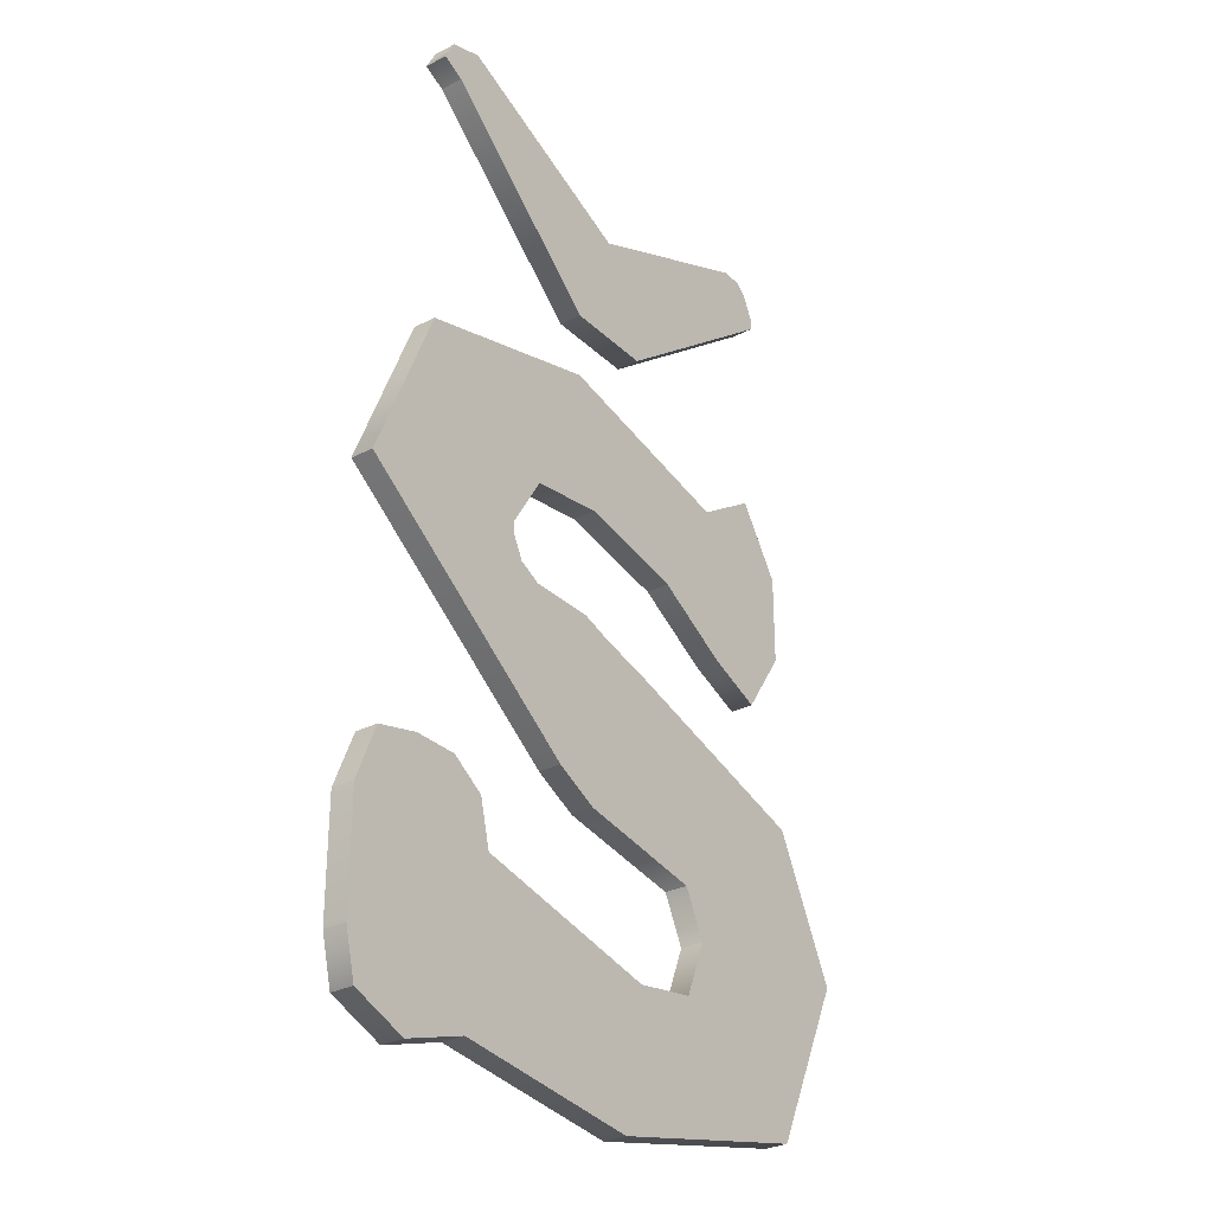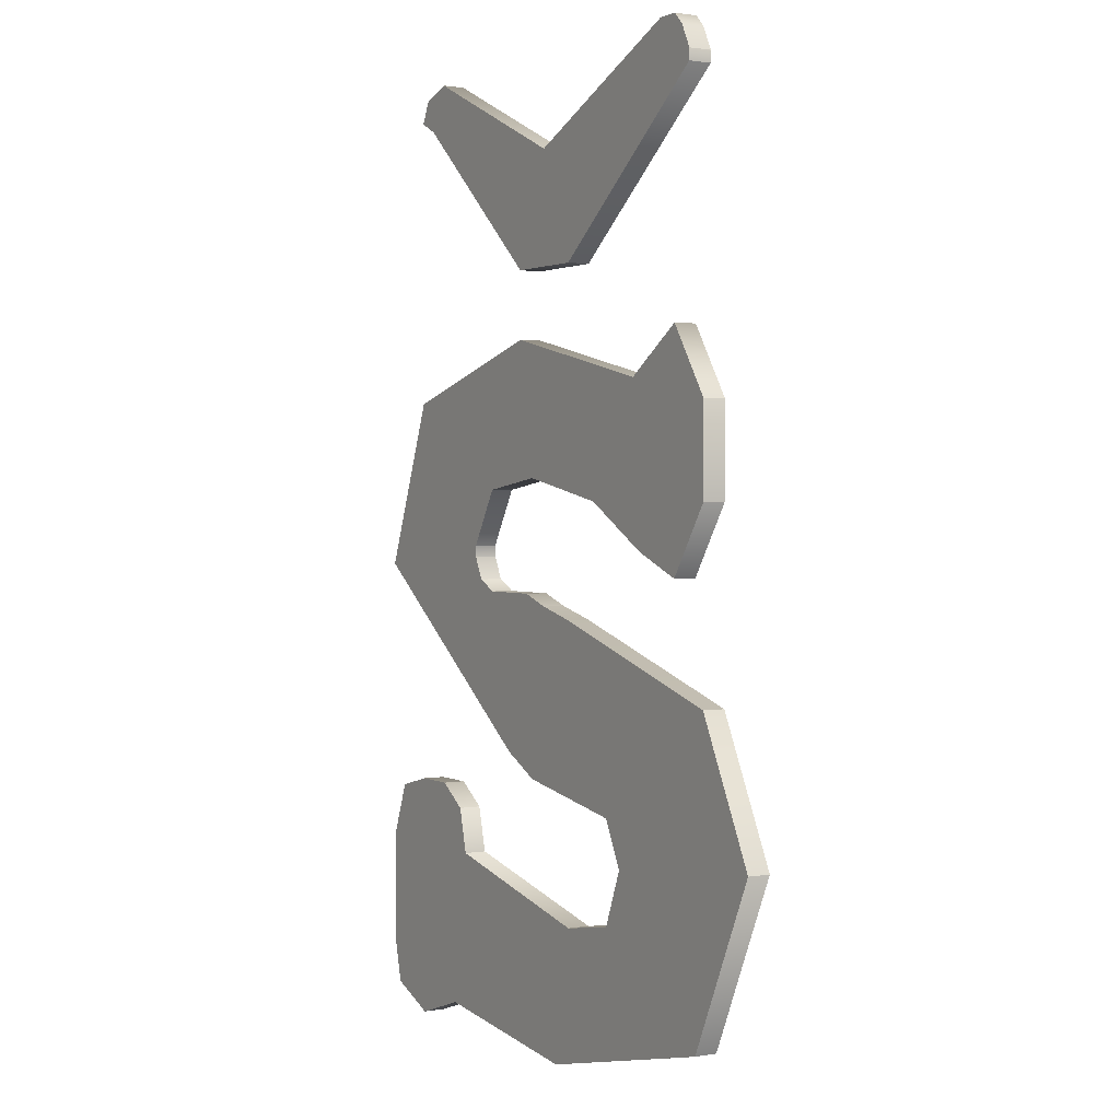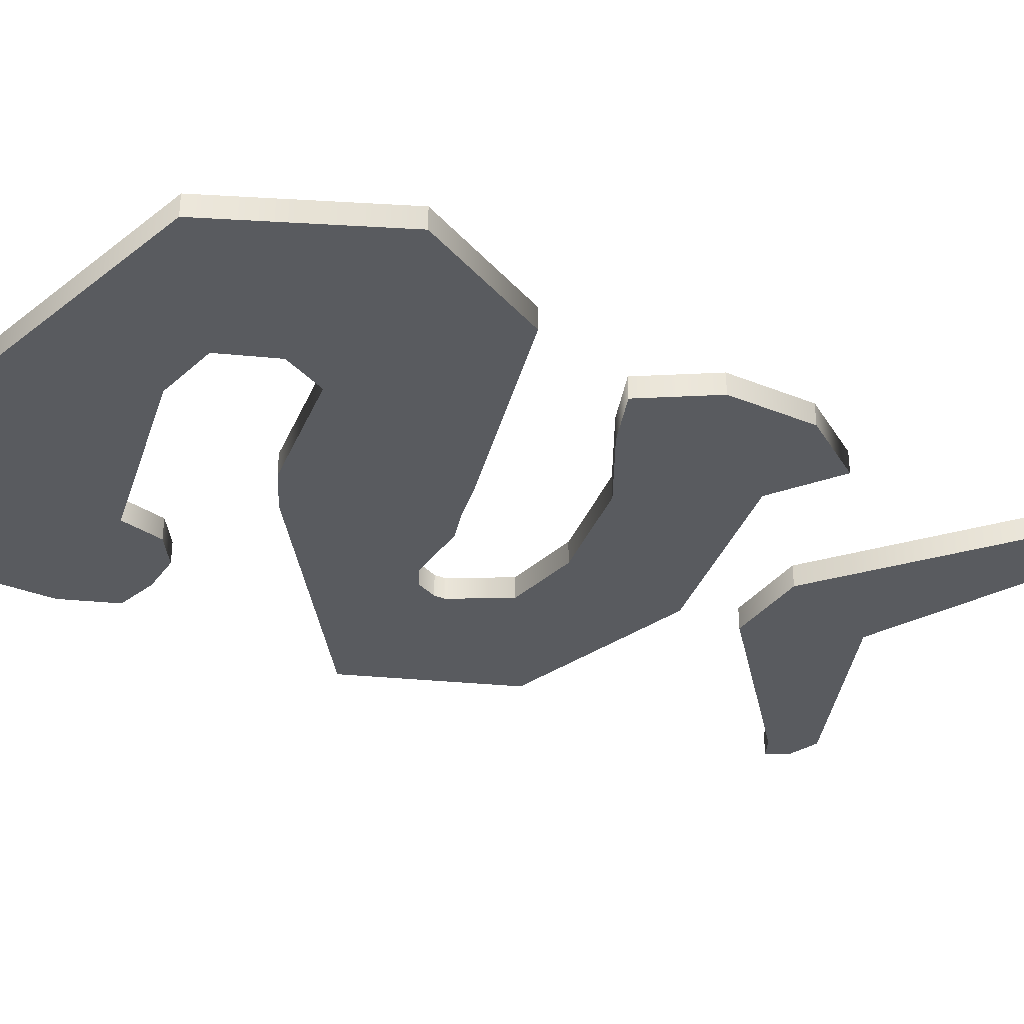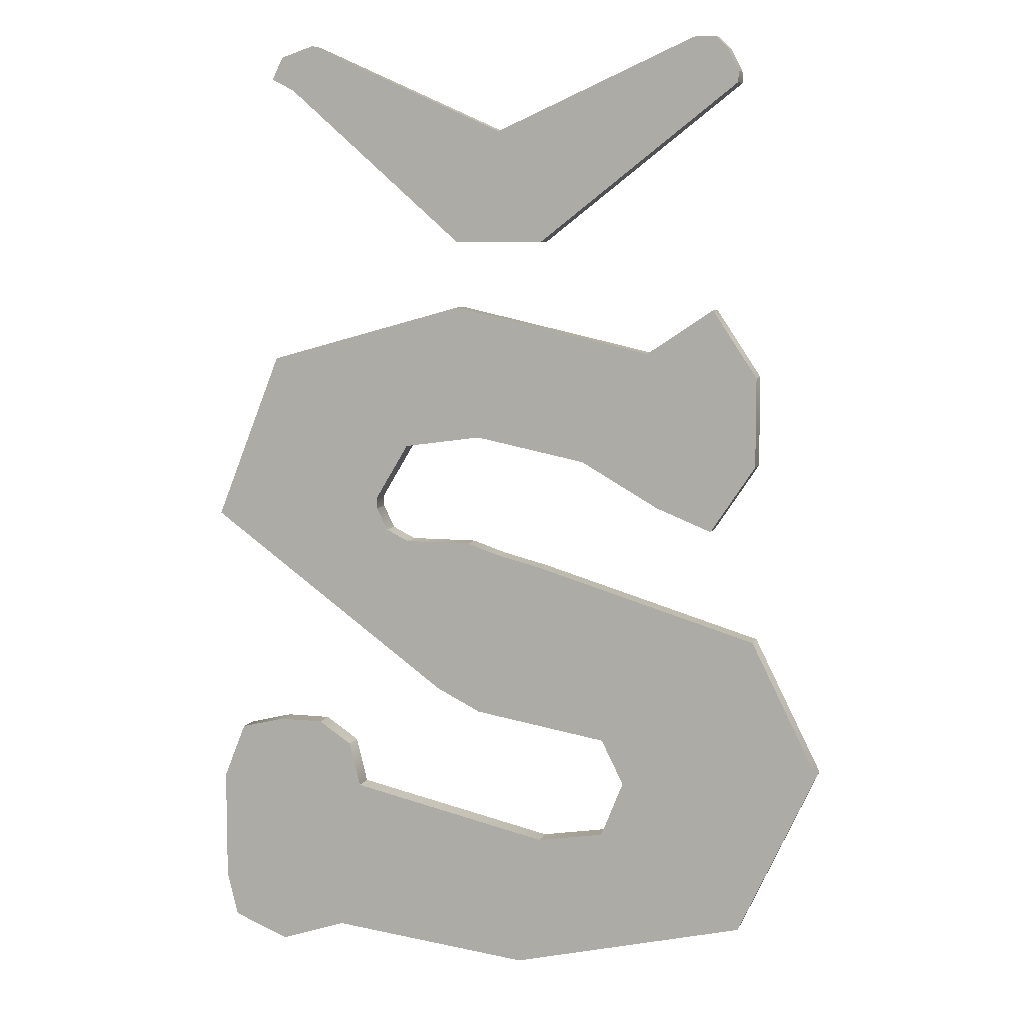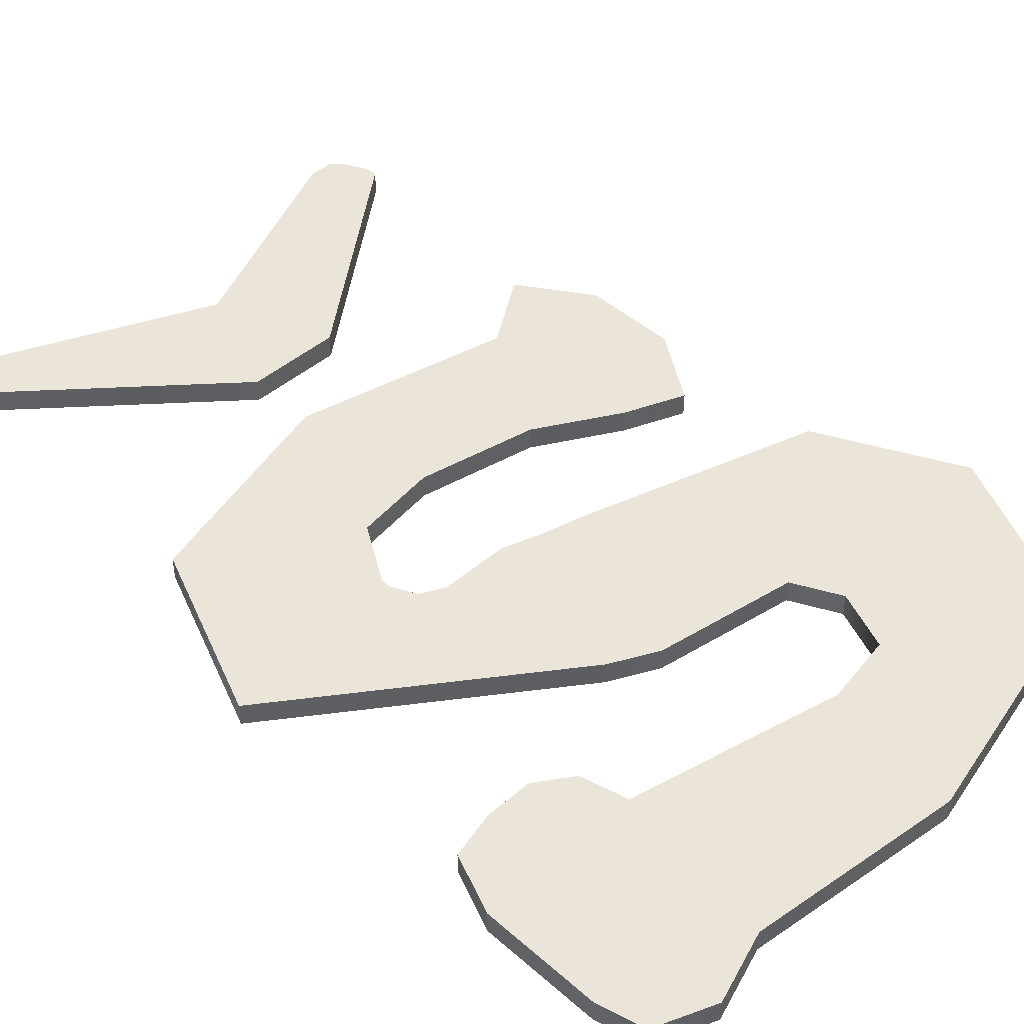
<metadata>
{"format":"obj","ext":"obj","renderer":"f3d","projection":"perspective","resolution":1024,"background":"white","views":[{"elev":-30.2,"azim":-53.4,"up":"+Y"},{"elev":1.6,"azim":59.0,"up":"+Y"},{"elev":-32.6,"azim":60.3,"up":"+Z"},{"elev":7.6,"azim":16.3,"up":"+Y"},{"elev":44.9,"azim":-44.6,"up":"+Z"}]}
</metadata>
<code>
v 30 40 0
v 30 40.5 0
v 30 40 1
v 30 40.5 0
v 30 40.5 1
v 30 40 1
v 30 40.5 0
v 29.5 41.5 0
v 30 40.5 1
v 29.5 41.5 0
v 29.5 41.5 1
v 30 40.5 1
v 29.5 41.5 0
v 29 42 0
v 29.5 41.5 1
v 29 42 0
v 29 42 1
v 29.5 41.5 1
v 29 42 0
v 28 42 0
v 29 42 1
v 28 42 0
v 28 42 1
v 29 42 1
v 28 42 0
v 19 38 0
v 28 42 1
v 19 38 0
v 19 38 1
v 28 42 1
v 19 38 0
v 10 42 0
v 19 38 1
v 10 42 0
v 10 42 1
v 19 38 1
v 10 42 0
v 8.5 41.5 0
v 10 42 1
v 8.5 41.5 0
v 8.5 41.5 1
v 10 42 1
v 8.5 41.5 0
v 8 40.5 0
v 8.5 41.5 1
v 8 40.5 0
v 8 40.5 1
v 8.5 41.5 1
v 8 40.5 0
v 9 40 0
v 8 40.5 1
v 9 40 0
v 9 40 1
v 8 40.5 1
v 9 40 0
v 17 33 0
v 9 40 1
v 17 33 0
v 17 33 1
v 9 40 1
v 17 33 0
v 21 33 0
v 17 33 1
v 21 33 0
v 21 33 1
v 17 33 1
v 21 33 0
v 30 40 0
v 21 33 1
v 30 40 0
v 30 40 1
v 21 33 1
v 31 15 0
v 21 18 0
v 31 15 1
v 21 18 0
v 21 18 1
v 31 15 1
v 21 18 0
v 19 18.5 0
v 21 18 1
v 19 18.5 0
v 19 18.5 1
v 21 18 1
v 19 18.5 0
v 17.5 19 0
v 19 18.5 1
v 17.5 19 0
v 17.5 19 1
v 19 18.5 1
v 17.5 19 0
v 14.5 19 0
v 17.5 19 1
v 14.5 19 0
v 14.5 19 1
v 17.5 19 1
v 14.5 19 0
v 13.5 19.5 0
v 14.5 19 1
v 13.5 19.5 0
v 13.5 19.5 1
v 14.5 19 1
v 13.5 19.5 0
v 13 20.5 0
v 13.5 19.5 1
v 13 20.5 0
v 13 20.5 1
v 13.5 19.5 1
v 13 20.5 0
v 13 21 0
v 13 20.5 1
v 13 21 0
v 13 21 1
v 13 20.5 1
v 13 21 0
v 14.5 23.5 0
v 13 21 1
v 14.5 23.5 0
v 14.5 23.5 1
v 13 21 1
v 14.5 23.5 0
v 18 24 0
v 14.5 23.5 1
v 18 24 0
v 18 24 1
v 14.5 23.5 1
v 18 24 0
v 23 23 0
v 18 24 1
v 23 23 0
v 23 23 1
v 18 24 1
v 23 23 0
v 26.5 21 0
v 23 23 1
v 26.5 21 0
v 26.5 21 1
v 23 23 1
v 26.5 21 0
v 29 20 0
v 26.5 21 1
v 29 20 0
v 29 20 1
v 26.5 21 1
v 29 20 0
v 31 23 0
v 29 20 1
v 31 23 0
v 31 23 1
v 29 20 1
v 31 23 0
v 31 27 0
v 31 23 1
v 31 27 0
v 31 27 1
v 31 23 1
v 31 27 0
v 29 30 0
v 31 27 1
v 29 30 0
v 29 30 1
v 31 27 1
v 29 30 0
v 26 28 0
v 29 30 1
v 26 28 0
v 26 28 1
v 29 30 1
v 26 28 0
v 17 30 0
v 26 28 1
v 17 30 0
v 17 30 1
v 26 28 1
v 17 30 0
v 8 27.5 0
v 17 30 1
v 8 27.5 0
v 8 27.5 1
v 17 30 1
v 8 27.5 0
v 5 20 0
v 8 27.5 1
v 5 20 0
v 5 20 1
v 8 27.5 1
v 5 20 0
v 16 12 0
v 5 20 1
v 16 12 0
v 16 12 1
v 5 20 1
v 16 12 0
v 18 11 0
v 16 12 1
v 18 11 0
v 18 11 1
v 16 12 1
v 18 11 0
v 24 10 0
v 18 11 1
v 24 10 0
v 24 10 1
v 18 11 1
v 24 10 0
v 25 8 0
v 24 10 1
v 25 8 0
v 25 8 1
v 24 10 1
v 25 8 0
v 24 5.5 0
v 25 8 1
v 24 5.5 0
v 24 5.5 1
v 25 8 1
v 24 5.5 0
v 21 5 0
v 24 5.5 1
v 21 5 0
v 21 5 1
v 24 5.5 1
v 21 5 0
v 12 7 0
v 21 5 1
v 12 7 0
v 12 7 1
v 21 5 1
v 12 7 0
v 11.5 9 0
v 12 7 1
v 11.5 9 0
v 11.5 9 1
v 12 7 1
v 11.5 9 0
v 10 10 0
v 11.5 9 1
v 10 10 0
v 10 10 1
v 11.5 9 1
v 10 10 0
v 8 10 0
v 10 10 1
v 8 10 0
v 8 10 1
v 10 10 1
v 8 10 0
v 6 9.5 0
v 8 10 1
v 6 9.5 0
v 6 9.5 1
v 8 10 1
v 6 9.5 0
v 5 7 0
v 6 9.5 1
v 5 7 0
v 5 7 1
v 6 9.5 1
v 5 7 0
v 5 2 0
v 5 7 1
v 5 2 0
v 5 2 1
v 5 7 1
v 5 2 0
v 5.5 0 0
v 5 2 1
v 5.5 0 0
v 5.5 0 1
v 5 2 1
v 5.5 0 0
v 8 -1 0
v 5.5 0 1
v 8 -1 0
v 8 -1 1
v 5.5 0 1
v 8 -1 0
v 11 0 0
v 8 -1 1
v 11 0 0
v 11 0 1
v 8 -1 1
v 11 0 0
v 20 -1 0
v 11 0 1
v 20 -1 0
v 20 -1 1
v 11 0 1
v 20 -1 0
v 30.5 1.5 0
v 20 -1 1
v 30.5 1.5 0
v 30.5 1.5 1
v 20 -1 1
v 30.5 1.5 0
v 34 9 0
v 30.5 1.5 1
v 34 9 0
v 34 9 1
v 30.5 1.5 1
v 34 9 0
v 31 15 0
v 34 9 1
v 31 15 0
v 31 15 1
v 34 9 1
v 11.5 9 1
v 8 10 1
v 6 9.5 1
v 21 5 1
v 5 7 1
v 5 2 1
v 23 23 1
v 29 20 1
v 31 23 1
v 23 23 1
v 26.5 21 1
v 29 20 1
v 12 7 1
v 5 7 1
v 21 5 1
v 19 38 1
v 8.5 41.5 1
v 8 40.5 1
v 11.5 9 1
v 6 9.5 1
v 5 7 1
v 19 38 1
v 8 40.5 1
v 9 40 1
v 19 38 1
v 30 40.5 1
v 29.5 41.5 1
v 8 27.5 1
v 14.5 23.5 1
v 31 27 1
v 19 38 1
v 21 33 1
v 30 40 1
v 8 27.5 1
v 5 20 1
v 14.5 23.5 1
v 14.5 23.5 1
v 18 24 1
v 31 27 1
v 5 20 1
v 13.5 19.5 1
v 13 20.5 1
v 13.5 19.5 1
v 5 20 1
v 16 12 1
v 26 28 1
v 17 30 1
v 8 27.5 1
v 21 5 1
v 5 2 1
v 30.5 1.5 1
v 13.5 19.5 1
v 16 12 1
v 14.5 19 1
v 21 18 1
v 16 12 1
v 31 15 1
v 19 38 1
v 9 40 1
v 17 33 1
v 34 9 1
v 18 11 1
v 24 10 1
v 30.5 1.5 1
v 24 5.5 1
v 21 5 1
v 34 9 1
v 25 8 1
v 30.5 1.5 1
v 29.5 41.5 1
v 28 42 1
v 19 38 1
v 31 15 1
v 16 12 1
v 34 9 1
v 16 12 1
v 18 11 1
v 34 9 1
v 28 42 1
v 29.5 41.5 1
v 29 42 1
v 30.5 1.5 1
v 25 8 1
v 24 5.5 1
v 18 24 1
v 23 23 1
v 31 23 1
v 34 9 1
v 24 10 1
v 25 8 1
v 30.5 1.5 1
v 5 2 1
v 5.5 0 1
v 14.5 19 1
v 16 12 1
v 19 18.5 1
v 11.5 9 1
v 5 7 1
v 12 7 1
v 5 20 1
v 13 20.5 1
v 13 21 1
v 11.5 9 1
v 10 10 1
v 8 10 1
v 30.5 1.5 1
v 5.5 0 1
v 11 0 1
v 29 30 1
v 26 28 1
v 31 27 1
v 5.5 0 1
v 8 -1 1
v 11 0 1
v 19 18.5 1
v 16 12 1
v 21 18 1
v 26 28 1
v 8 27.5 1
v 31 27 1
v 14.5 19 1
v 19 18.5 1
v 17.5 19 1
v 19 38 1
v 10 42 1
v 8.5 41.5 1
v 19 38 1
v 17 33 1
v 21 33 1
v 30 40.5 1
v 19 38 1
v 30 40 1
v 14.5 23.5 1
v 5 20 1
v 13 21 1
v 31 27 1
v 18 24 1
v 31 23 1
v 30.5 1.5 1
v 11 0 1
v 20 -1 1
v 11.5 9 0
v 6 9.5 0
v 8 10 0
v 21 5 0
v 5 2 0
v 5 7 0
v 23 23 0
v 31 23 0
v 29 20 0
v 23 23 0
v 29 20 0
v 26.5 21 0
v 12 7 0
v 21 5 0
v 5 7 0
v 19 38 0
v 8 40.5 0
v 8.5 41.5 0
v 11.5 9 0
v 5 7 0
v 6 9.5 0
v 19 38 0
v 9 40 0
v 8 40.5 0
v 19 38 0
v 29.5 41.5 0
v 30 40.5 0
v 8 27.5 0
v 31 27 0
v 14.5 23.5 0
v 19 38 0
v 30 40 0
v 21 33 0
v 8 27.5 0
v 14.5 23.5 0
v 5 20 0
v 14.5 23.5 0
v 31 27 0
v 18 24 0
v 5 20 0
v 13 20.5 0
v 13.5 19.5 0
v 13.5 19.5 0
v 16 12 0
v 5 20 0
v 26 28 0
v 8 27.5 0
v 17 30 0
v 21 5 0
v 30.5 1.5 0
v 5 2 0
v 13.5 19.5 0
v 14.5 19 0
v 16 12 0
v 21 18 0
v 31 15 0
v 16 12 0
v 19 38 0
v 17 33 0
v 9 40 0
v 34 9 0
v 24 10 0
v 18 11 0
v 30.5 1.5 0
v 21 5 0
v 24 5.5 0
v 34 9 0
v 30.5 1.5 0
v 25 8 0
v 29.5 41.5 0
v 19 38 0
v 28 42 0
v 31 15 0
v 34 9 0
v 16 12 0
v 16 12 0
v 34 9 0
v 18 11 0
v 28 42 0
v 29 42 0
v 29.5 41.5 0
v 30.5 1.5 0
v 24 5.5 0
v 25 8 0
v 18 24 0
v 31 23 0
v 23 23 0
v 34 9 0
v 25 8 0
v 24 10 0
v 30.5 1.5 0
v 5.5 0 0
v 5 2 0
v 14.5 19 0
v 19 18.5 0
v 16 12 0
v 11.5 9 0
v 12 7 0
v 5 7 0
v 5 20 0
v 13 21 0
v 13 20.5 0
v 11.5 9 0
v 8 10 0
v 10 10 0
v 30.5 1.5 0
v 11 0 0
v 5.5 0 0
v 29 30 0
v 31 27 0
v 26 28 0
v 5.5 0 0
v 11 0 0
v 8 -1 0
v 19 18.5 0
v 21 18 0
v 16 12 0
v 26 28 0
v 31 27 0
v 8 27.5 0
v 14.5 19 0
v 17.5 19 0
v 19 18.5 0
v 19 38 0
v 8.5 41.5 0
v 10 42 0
v 19 38 0
v 21 33 0
v 17 33 0
v 30 40.5 0
v 30 40 0
v 19 38 0
v 14.5 23.5 0
v 13 21 0
v 5 20 0
v 31 27 0
v 31 23 0
v 18 24 0
v 30.5 1.5 0
v 20 -1 0
v 11 0 0
f 1 2 3
f 4 5 6
f 7 8 9
f 10 11 12
f 13 14 15
f 16 17 18
f 19 20 21
f 22 23 24
f 25 26 27
f 28 29 30
f 31 32 33
f 34 35 36
f 37 38 39
f 40 41 42
f 43 44 45
f 46 47 48
f 49 50 51
f 52 53 54
f 55 56 57
f 58 59 60
f 61 62 63
f 64 65 66
f 67 68 69
f 70 71 72
f 73 74 75
f 76 77 78
f 79 80 81
f 82 83 84
f 85 86 87
f 88 89 90
f 91 92 93
f 94 95 96
f 97 98 99
f 100 101 102
f 103 104 105
f 106 107 108
f 109 110 111
f 112 113 114
f 115 116 117
f 118 119 120
f 121 122 123
f 124 125 126
f 127 128 129
f 130 131 132
f 133 134 135
f 136 137 138
f 139 140 141
f 142 143 144
f 145 146 147
f 148 149 150
f 151 152 153
f 154 155 156
f 157 158 159
f 160 161 162
f 163 164 165
f 166 167 168
f 169 170 171
f 172 173 174
f 175 176 177
f 178 179 180
f 181 182 183
f 184 185 186
f 187 188 189
f 190 191 192
f 193 194 195
f 196 197 198
f 199 200 201
f 202 203 204
f 205 206 207
f 208 209 210
f 211 212 213
f 214 215 216
f 217 218 219
f 220 221 222
f 223 224 225
f 226 227 228
f 229 230 231
f 232 233 234
f 235 236 237
f 238 239 240
f 241 242 243
f 244 245 246
f 247 248 249
f 250 251 252
f 253 254 255
f 256 257 258
f 259 260 261
f 262 263 264
f 265 266 267
f 268 269 270
f 271 272 273
f 274 275 276
f 277 278 279
f 280 281 282
f 283 284 285
f 286 287 288
f 289 290 291
f 292 293 294
f 295 296 297
f 298 299 300
f 301 302 303
f 304 305 306
f 307 308 309
f 310 311 312
f 313 314 315
f 316 317 318
f 319 320 321
f 322 323 324
f 325 326 327
f 328 329 330
f 331 332 333
f 334 335 336
f 337 338 339
f 340 341 342
f 343 344 345
f 346 347 348
f 349 350 351
f 352 353 354
f 355 356 357
f 358 359 360
f 361 362 363
f 364 365 366
f 367 368 369
f 370 371 372
f 373 374 375
f 376 377 378
f 379 380 381
f 382 383 384
f 385 386 387
f 388 389 390
f 391 392 393
f 394 395 396
f 397 398 399
f 400 401 402
f 403 404 405
f 406 407 408
f 409 410 411
f 412 413 414
f 415 416 417
f 418 419 420
f 421 422 423
f 424 425 426
f 427 428 429
f 430 431 432
f 433 434 435
f 436 437 438
f 439 440 441
f 442 443 444
f 445 446 447
f 448 449 450
f 451 452 453
f 454 455 456
f 457 458 459
f 460 461 462
f 463 464 465
f 466 467 468
f 469 470 471
f 472 473 474
f 475 476 477
f 478 479 480
f 481 482 483
f 484 485 486
f 487 488 489
f 490 491 492
f 493 494 495
f 496 497 498
f 499 500 501
f 502 503 504
f 505 506 507
f 508 509 510
f 511 512 513
f 514 515 516
f 517 518 519
f 520 521 522
f 523 524 525
f 526 527 528
f 529 530 531
f 532 533 534
f 535 536 537
f 538 539 540
f 541 542 543
f 544 545 546
f 547 548 549
f 550 551 552
f 553 554 555
f 556 557 558
f 559 560 561
f 562 563 564
f 565 566 567
f 568 569 570
f 571 572 573
f 574 575 576
f 577 578 579
f 580 581 582
f 583 584 585
f 586 587 588

</code>
